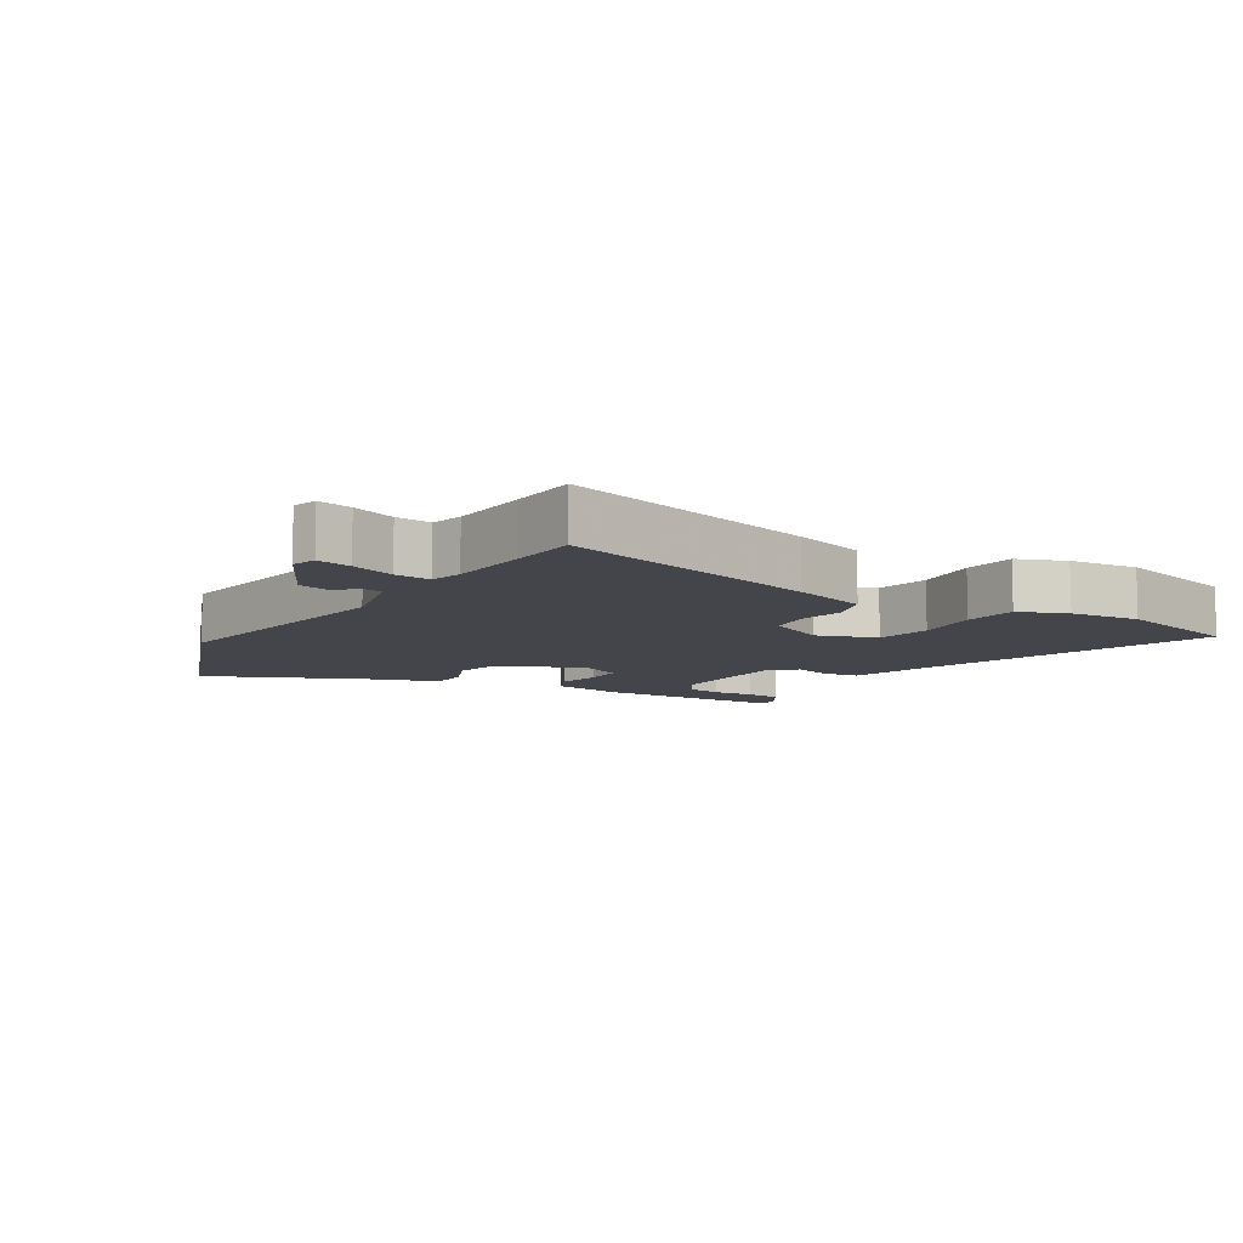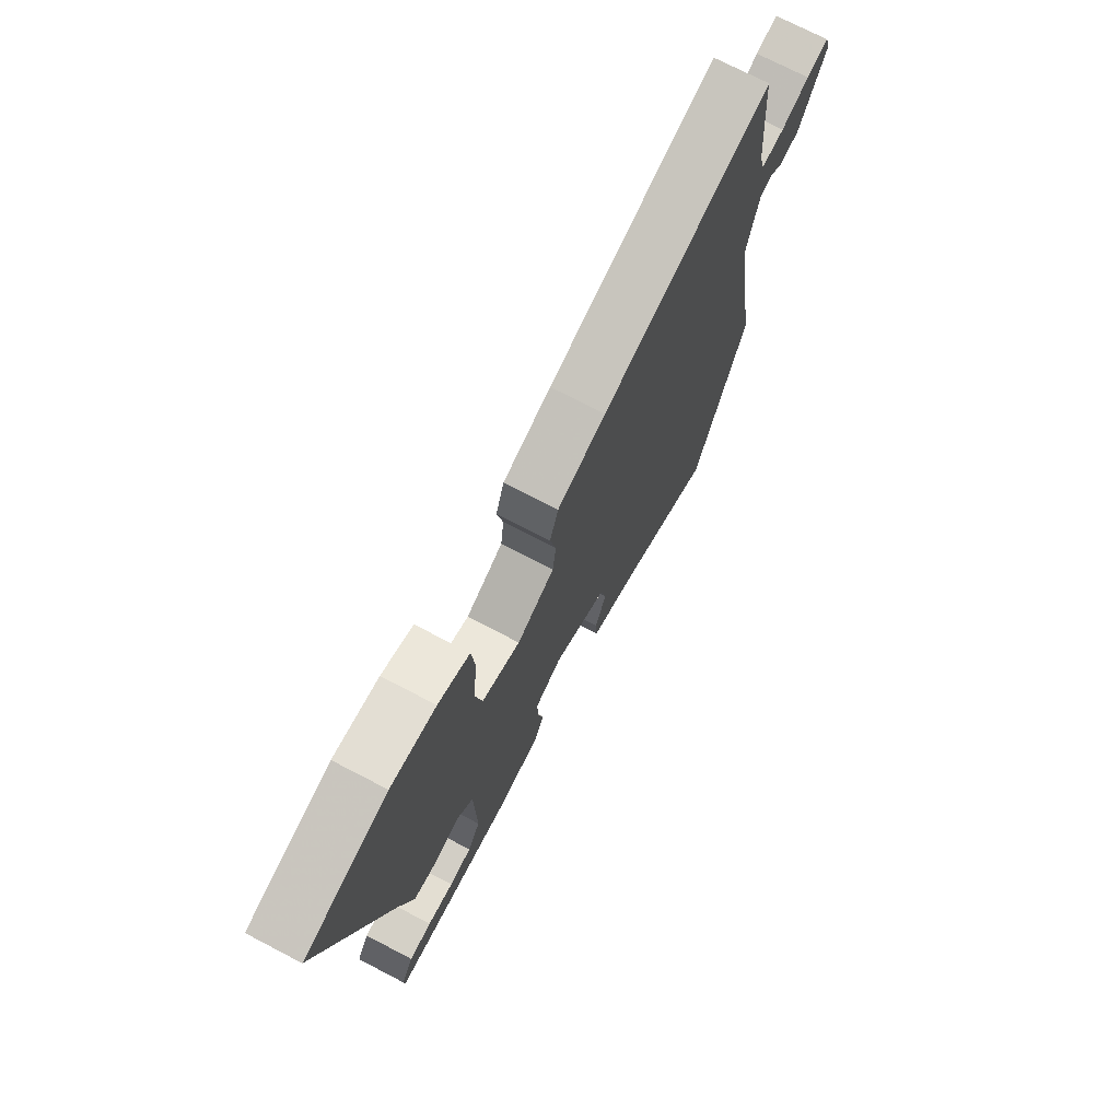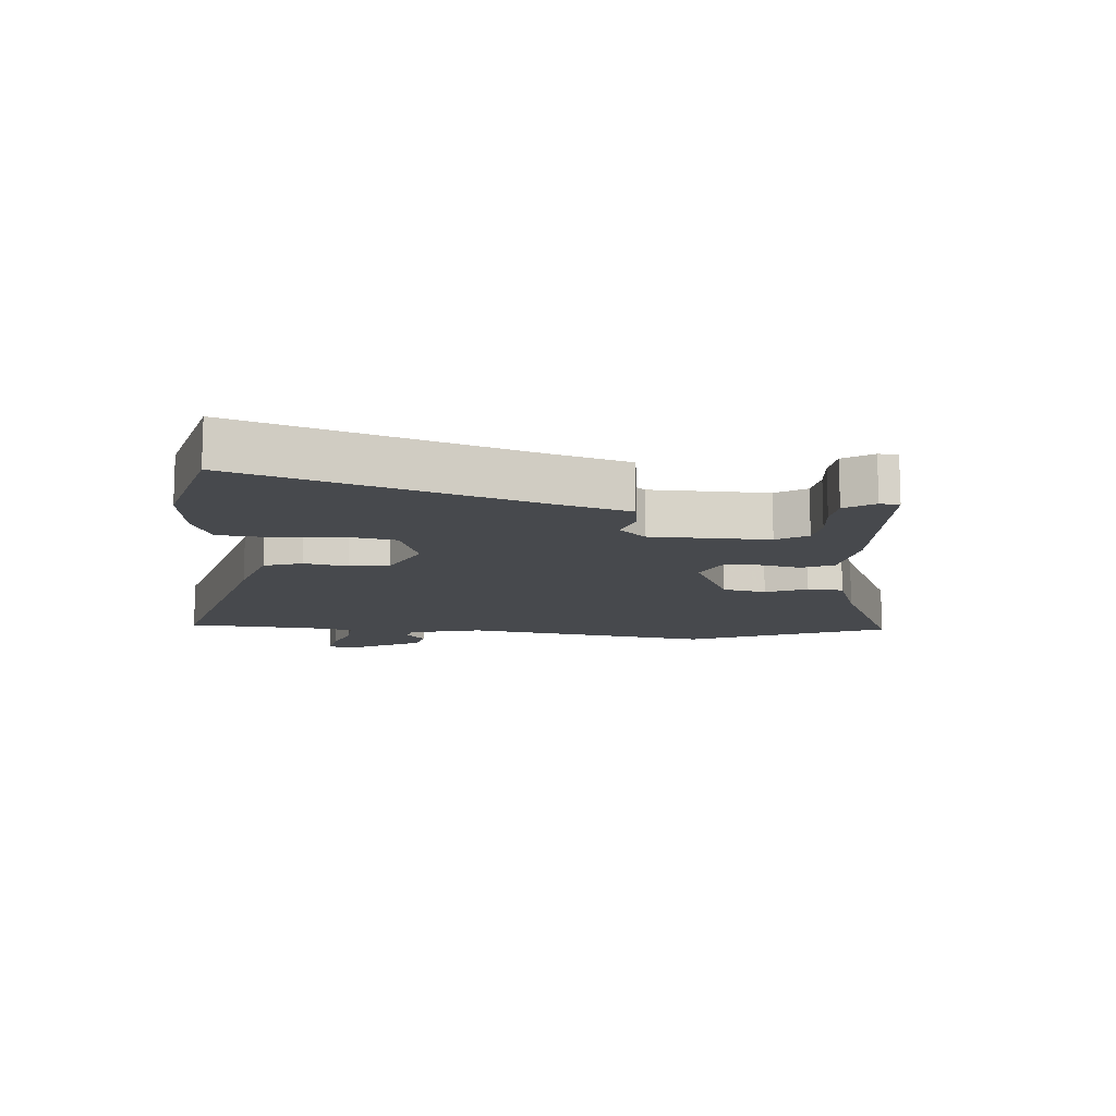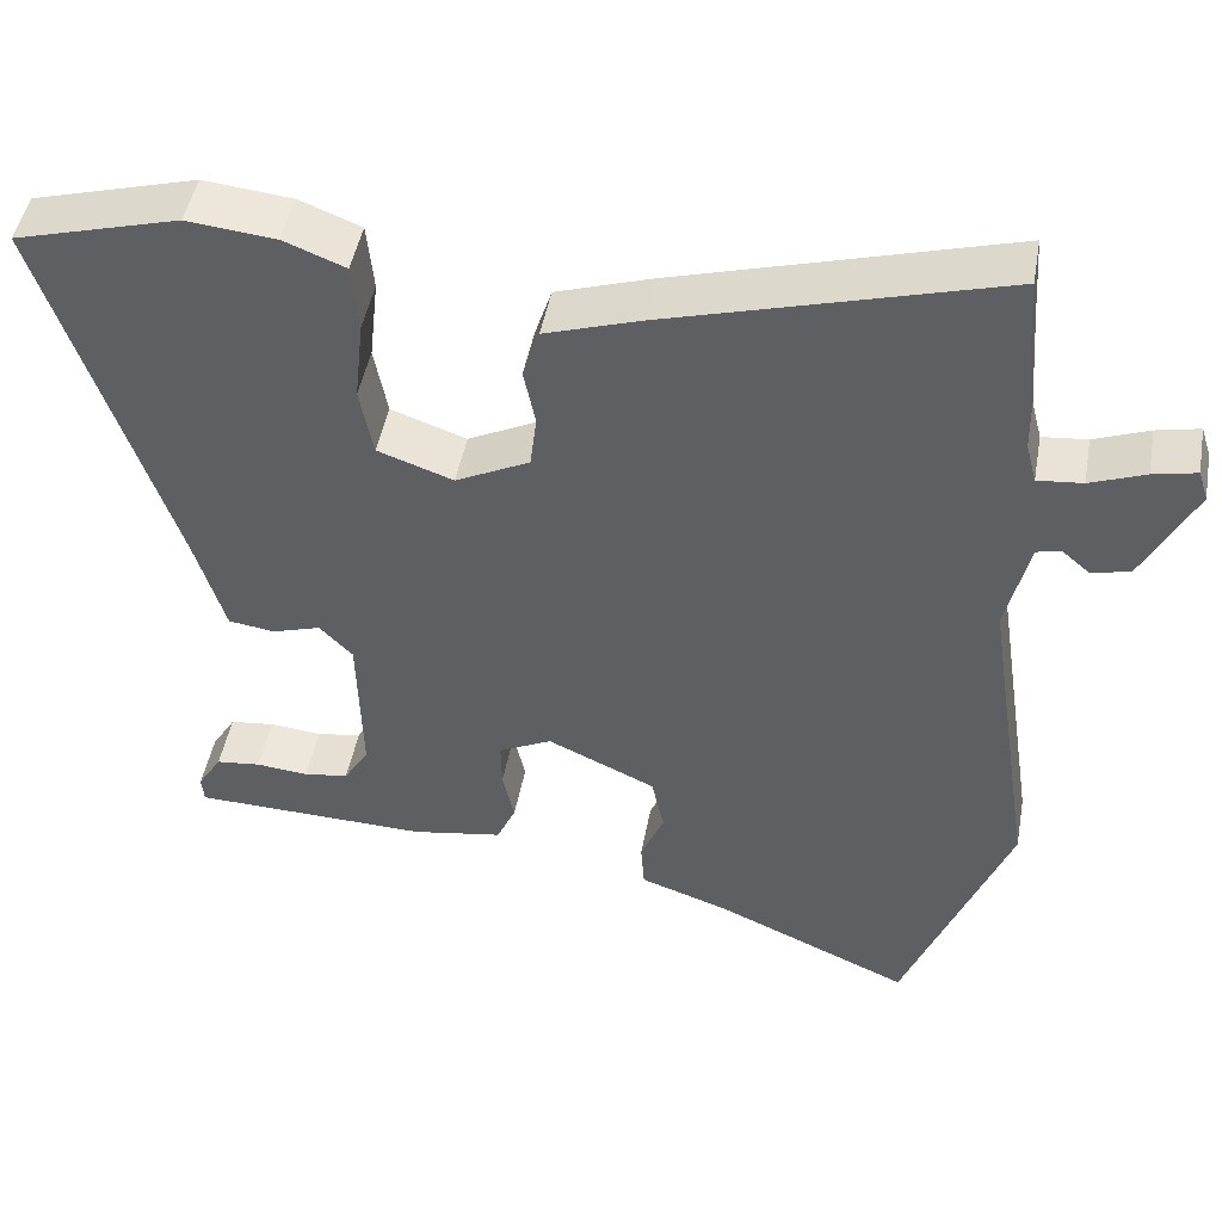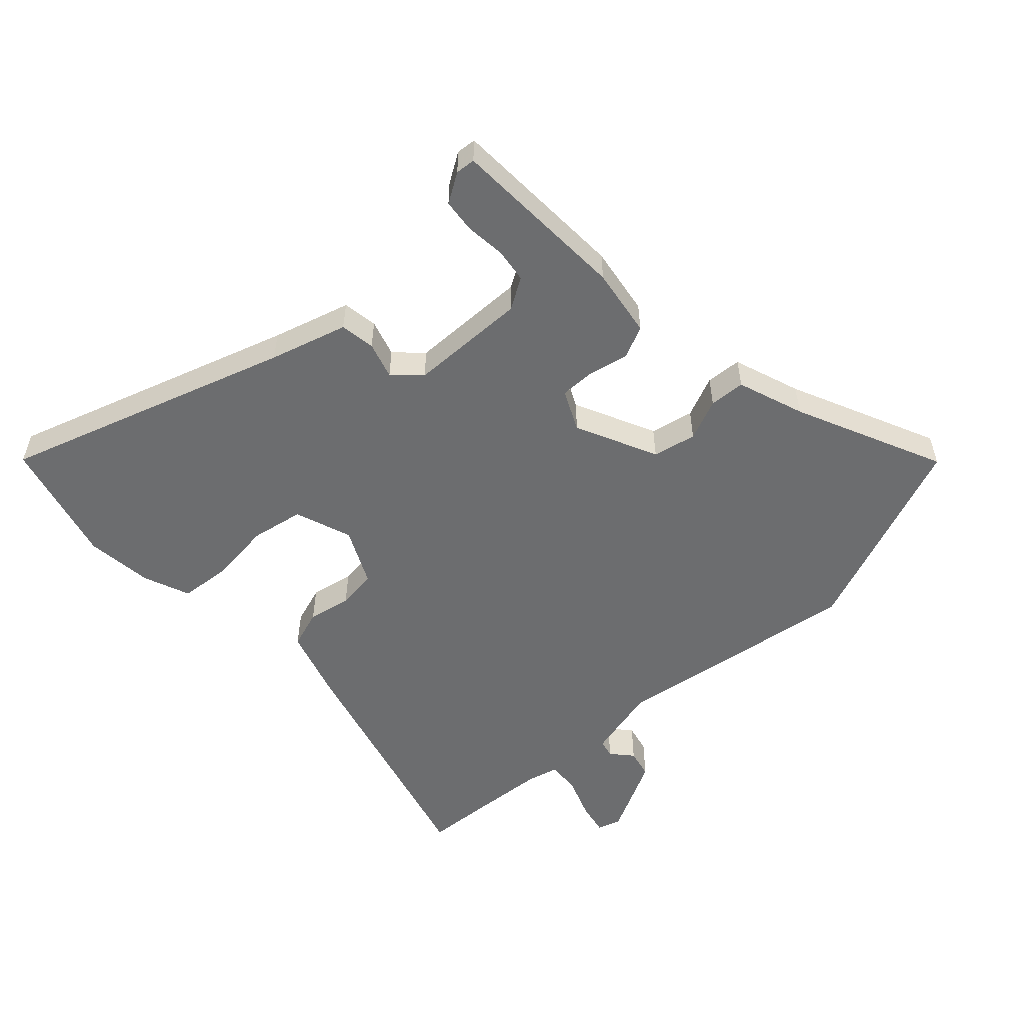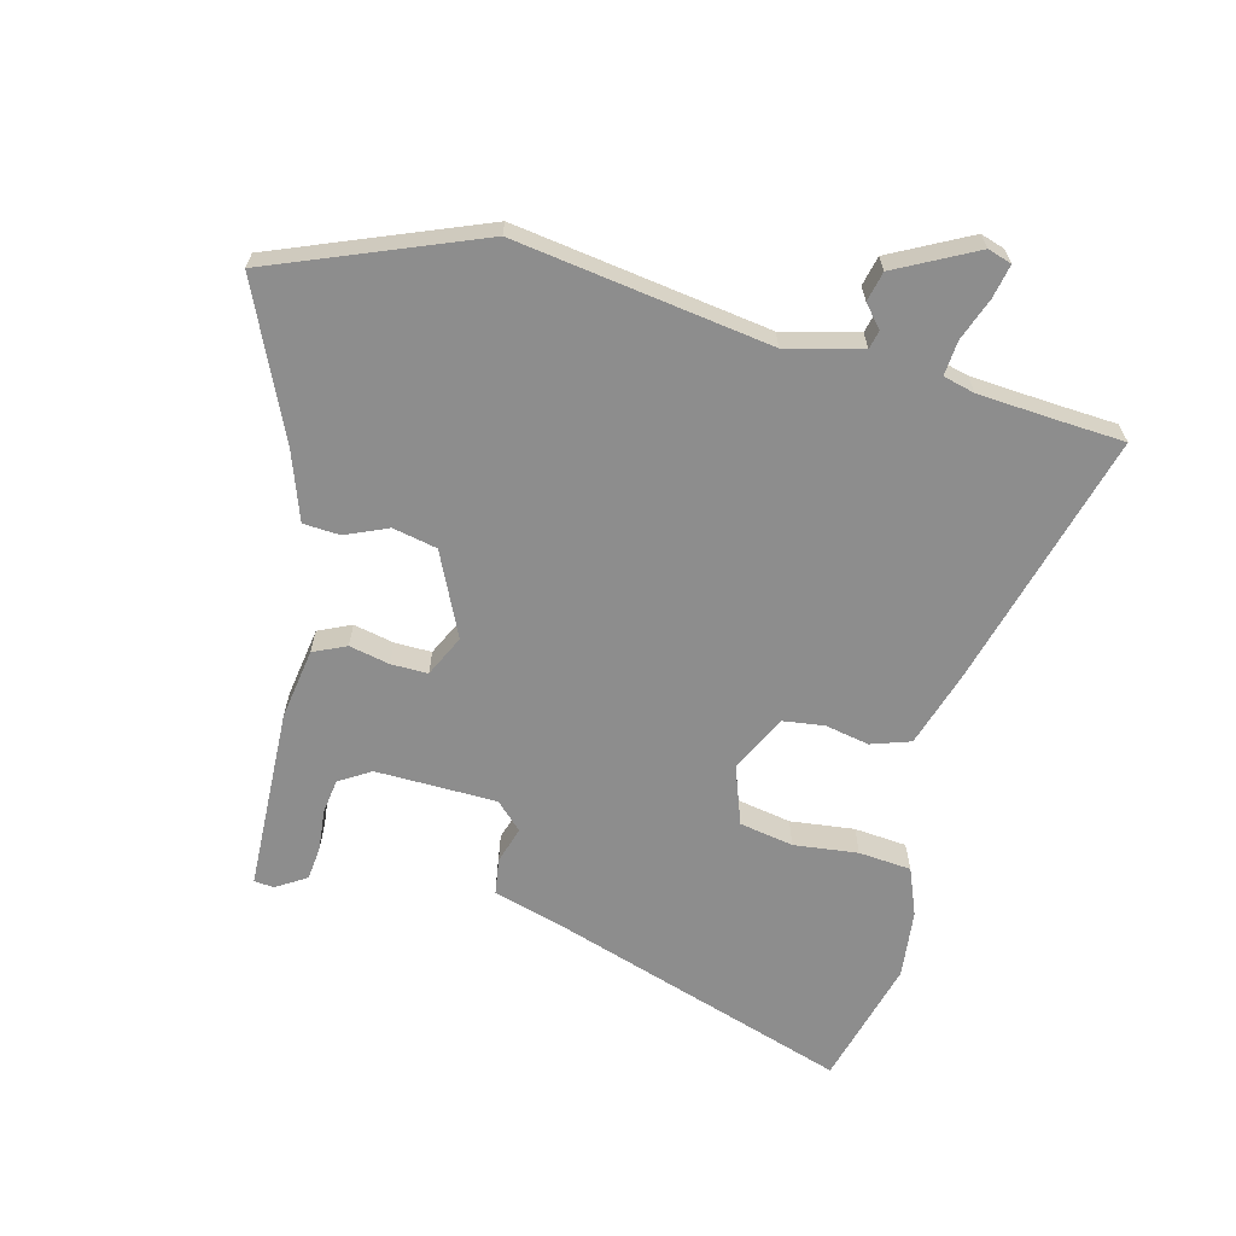
<metadata>
{"format":"obj","ext":"obj","renderer":"f3d","projection":"perspective","resolution":1024,"background":"white","views":[{"elev":-9.2,"azim":-31.6,"up":"+Y"},{"elev":73.1,"azim":117.5,"up":"+Z"},{"elev":-12.2,"azim":85.6,"up":"+Y"},{"elev":46.8,"azim":-169.7,"up":"+Z"},{"elev":-53.9,"azim":133.2,"up":"+Y"},{"elev":-64.6,"azim":-104.1,"up":"+Y"}]}
</metadata>
<code>
v -0.444 0.07 -0.642
v -0.57 0.07 -0.321
v -0.509 0.07 0.074
v -0.537 0.07 0.191
v -0.566 0.07 0.198
v -0.6 0.07 0.169
v -0.646 0.07 0.18
v -0.709 0.07 0.304
v -0.697 0.07 0.341
v -0.645 0.07 0.33
v -0.579 0.07 0.305
v -0.525 0.07 0.3
v -0.512 0.07 0.349
v -0.502 0.07 0.473
v -0.495 0.07 0.574
v -0.094 0.07 0.462
v 0.021 0.07 0.425
v 0.041 0.07 0.364
v 0.027 0.07 0.295
v 0.035 0.07 0.231
v 0.124 0.07 0.187
v 0.215 0.07 0.219
v 0.231 0.07 0.303
v 0.22 0.07 0.403
v 0.228 0.07 0.485
v 0.302 0.07 0.514
v 0.409 0.07 0.525
v 0.607 0.07 0.471
v 0.456 0.07 0.018
v 0.419 0.07 -0.105
v 0.363 0.07 -0.113
v 0.305 0.07 -0.095
v 0.265 0.07 -0.136
v 0.26 0.07 -0.324
v 0.29 0.07 -0.373
v 0.344 0.07 -0.381
v 0.407 0.07 -0.375
v 0.461 0.07 -0.381
v 0.49 0.07 -0.428
v 0.487 0.07 -0.459
v 0.202 0.07 -0.468
v 0.092 0.07 -0.45
v 0.069 0.07 -0.399
v 0.083 0.07 -0.336
v 0.084 0.07 -0.279
v 0.02 0.07 -0.248
v -0.11 0.07 -0.308
v -0.125 0.07 -0.377
v -0.097 0.07 -0.443
v -0.101 0.07 -0.5
v -0.208 0.07 -0.537
v -0.444 0 -0.642
v -0.57 0 -0.321
v -0.509 0 0.074
v -0.537 0 0.191
v -0.566 0 0.198
v -0.6 0 0.169
v -0.646 0 0.18
v -0.709 0 0.304
v -0.697 0 0.341
v -0.645 0 0.33
v -0.579 0 0.305
v -0.525 0 0.3
v -0.512 0 0.349
v -0.502 0 0.473
v -0.495 0 0.574
v -0.094 0 0.462
v 0.021 0 0.425
v 0.041 0 0.364
v 0.027 0 0.295
v 0.035 0 0.231
v 0.124 0 0.187
v 0.215 0 0.219
v 0.231 0 0.303
v 0.22 0 0.403
v 0.228 0 0.485
v 0.302 0 0.514
v 0.409 0 0.525
v 0.607 0 0.471
v 0.456 0 0.018
v 0.419 0 -0.105
v 0.363 0 -0.113
v 0.305 0 -0.095
v 0.265 0 -0.136
v 0.26 0 -0.324
v 0.29 0 -0.373
v 0.344 0 -0.381
v 0.407 0 -0.375
v 0.461 0 -0.381
v 0.49 0 -0.428
v 0.487 0 -0.459
v 0.202 0 -0.468
v 0.092 0 -0.45
v 0.069 0 -0.399
v 0.083 0 -0.336
v 0.084 0 -0.279
v 0.02 0 -0.248
v -0.11 0 -0.308
v -0.125 0 -0.377
v -0.097 0 -0.443
v -0.101 0 -0.5
v -0.208 0 -0.537
f 48 49 50 51
f 1 2 3
f 51 1 3
f 48 51 3
f 47 48 3
f 46 47 3 4
f 45 46 4
f 42 43 44
f 41 42 44
f 40 41 44
f 39 40 44
f 36 37 38 39
f 35 36 39
f 35 39 44
f 34 35 44 45
f 29 30 31 32
f 28 29 32
f 27 28 32
f 26 27 32
f 25 26 32
f 24 25 32
f 23 24 32
f 22 23 32 33
f 33 34 45
f 22 33 45
f 21 22 45
f 17 18 19
f 16 17 19
f 15 16 19
f 14 15 19
f 13 14 19 20
f 21 45 4
f 20 21 4
f 13 20 4
f 12 13 4
f 9 10 11
f 8 9 11
f 7 8 11
f 6 7 11
f 5 6 11
f 4 5 11 12
f 102 101 100 99
f 54 53 52
f 54 52 102
f 54 102 99
f 54 99 98
f 55 54 98 97
f 55 97 96
f 95 94 93
f 95 93 92
f 95 92 91
f 95 91 90
f 90 89 88 87
f 90 87 86
f 95 90 86
f 96 95 86 85
f 83 82 81 80
f 83 80 79
f 83 79 78
f 83 78 77
f 83 77 76
f 83 76 75
f 83 75 74
f 84 83 74 73
f 96 85 84
f 96 84 73
f 96 73 72
f 70 69 68
f 70 68 67
f 70 67 66
f 70 66 65
f 71 70 65 64
f 55 96 72
f 55 72 71
f 55 71 64
f 55 64 63
f 62 61 60
f 62 60 59
f 62 59 58
f 62 58 57
f 62 57 56
f 63 62 56 55
f 1 52 53 2
f 2 53 54 3
f 3 54 55 4
f 4 55 56 5
f 5 56 57 6
f 6 57 58 7
f 7 58 59 8
f 8 59 60 9
f 9 60 61 10
f 10 61 62 11
f 11 62 63 12
f 12 63 64 13
f 13 64 65 14
f 14 65 66 15
f 15 66 67 16
f 16 67 68 17
f 17 68 69 18
f 18 69 70 19
f 19 70 71 20
f 20 71 72 21
f 21 72 73 22
f 22 73 74 23
f 23 74 75 24
f 24 75 76 25
f 25 76 77 26
f 26 77 78 27
f 27 78 79 28
f 28 79 80 29
f 29 80 81 30
f 30 81 82 31
f 31 82 83 32
f 32 83 84 33
f 33 84 85 34
f 34 85 86 35
f 35 86 87 36
f 36 87 88 37
f 37 88 89 38
f 38 89 90 39
f 39 90 91 40
f 40 91 92 41
f 41 92 93 42
f 42 93 94 43
f 43 94 95 44
f 44 95 96 45
f 45 96 97 46
f 46 97 98 47
f 47 98 99 48
f 48 99 100 49
f 49 100 101 50
f 50 101 102 51
f 51 102 52 1

</code>
